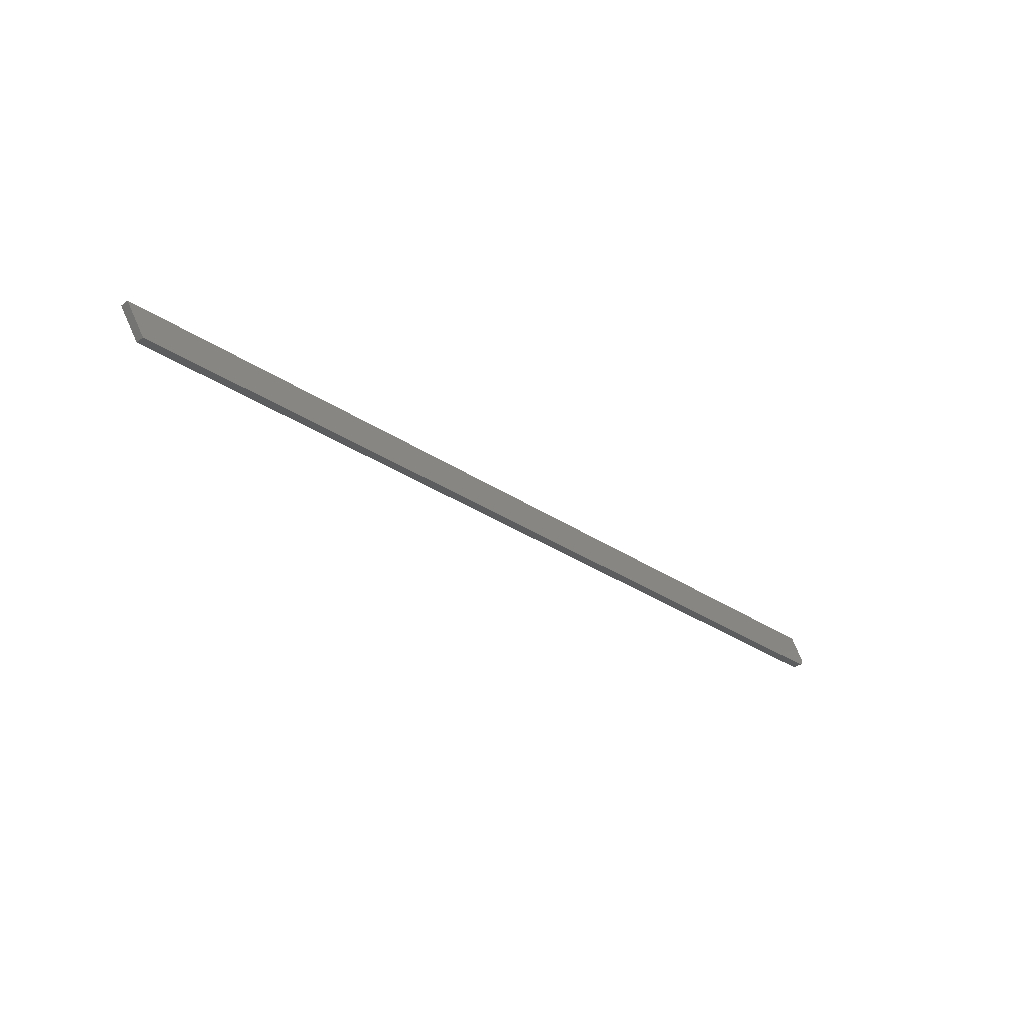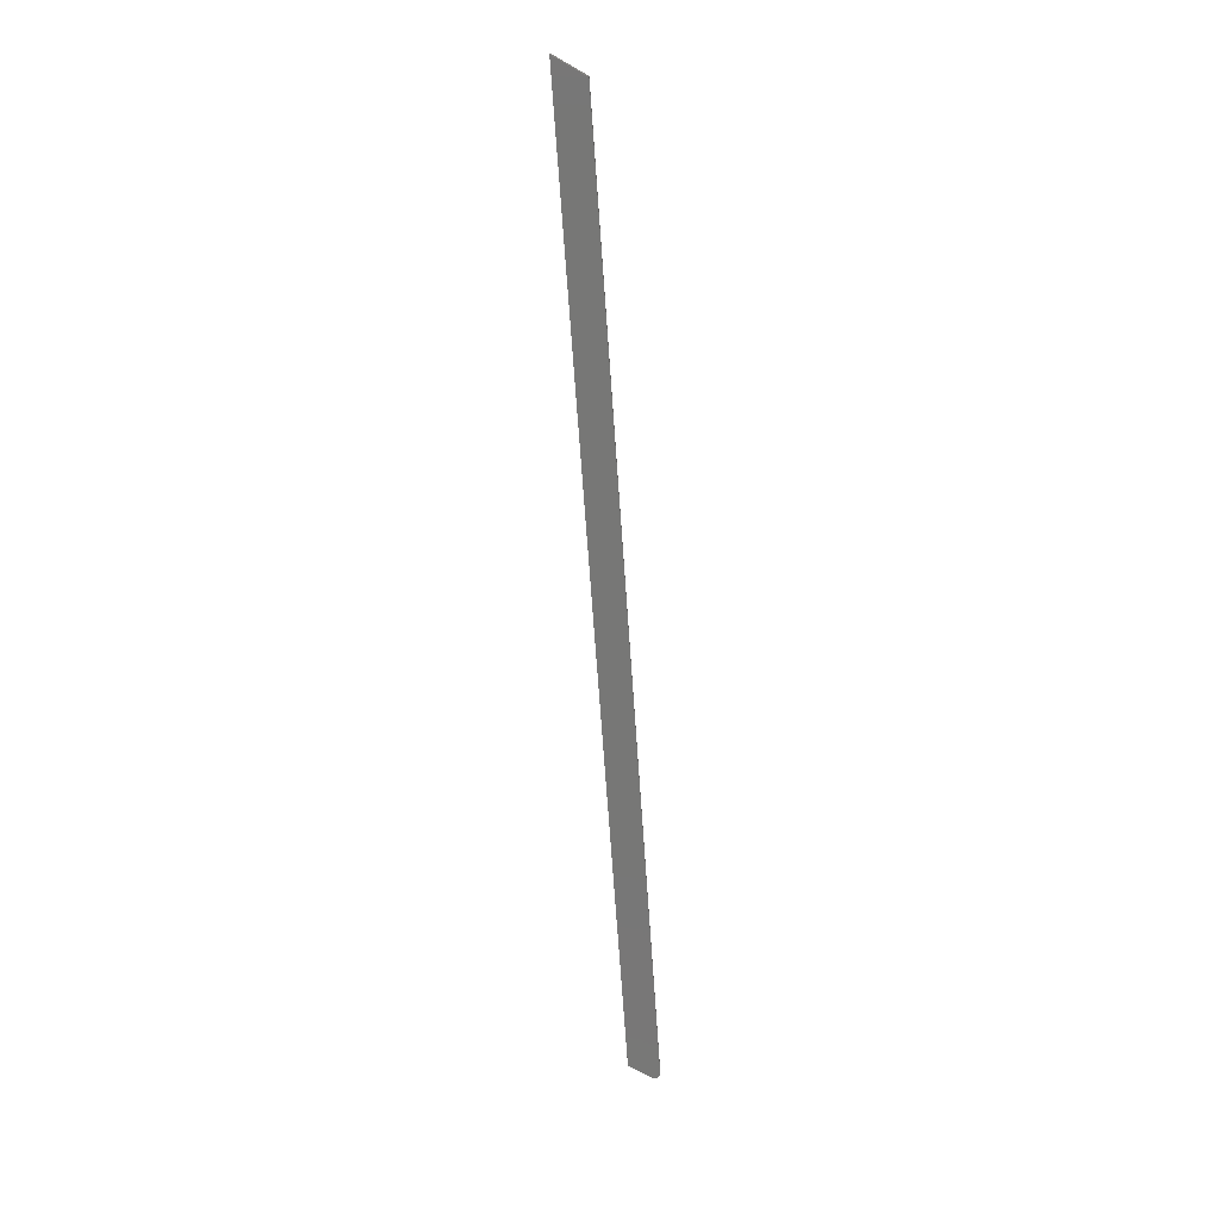
<metadata>
{"format":"stl","ext":"stl","renderer":"f3d","projection":"perspective","resolution":1024,"background":"white","views":[{"elev":-31.4,"azim":-43.9,"up":"+Y"},{"elev":-69.7,"azim":-86.0,"up":"+Z"}]}
</metadata>
<code>
# stl→obj: 30 verts, 56 faces
v 0.7397 -0.02262 0.007812
v -0.7184 -0.02393 0.007812
v 0.7354 -0.02393 0.007812
v 0.7369 -0.02378 0.007812
v 0.7384 -0.02334 0.007812
v -0.75 0.02344 0.007812
v 0.7409 -0.02164 0.007812
v 0.7419 -0.02046 0.007812
v 0.7426 -0.01911 0.007812
v 0.7431 -0.01765 0.007812
v 0.7432 -0.01612 0.007812
v 0.7431 -0.0146 0.007812
v 0.7426 -0.01314 0.007812
v 0.7419 -0.01178 0.007812
v 0.7184 0.02344 0.007812
v 0.7397 -0.02262 -0.007812
v 0.7384 -0.02334 -0.007812
v 0.7369 -0.02378 -0.007812
v 0.7354 -0.02393 -0.007812
v -0.7184 -0.02393 -0.007812
v -0.75 0.02344 -0.007812
v 0.7184 0.02344 -0.007812
v 0.7419 -0.01178 -0.007812
v 0.7426 -0.01314 -0.007812
v 0.7431 -0.0146 -0.007812
v 0.7432 -0.01612 -0.007812
v 0.7431 -0.01765 -0.007812
v 0.7426 -0.01911 -0.007812
v 0.7419 -0.02046 -0.007812
v 0.7409 -0.02164 -0.007812
f 1 2 3
f 1 3 4
f 1 4 5
f 6 2 1
f 6 1 7
f 6 7 8
f 6 8 9
f 6 9 10
f 6 10 11
f 6 11 12
f 6 12 13
f 6 13 14
f 6 14 15
f 16 17 18
f 16 18 19
f 16 19 20
f 21 22 23
f 21 23 24
f 21 24 25
f 21 25 26
f 21 26 27
f 21 27 28
f 21 28 29
f 21 29 30
f 21 30 16
f 21 16 20
f 14 23 15
f 15 23 22
f 2 20 3
f 3 20 19
f 23 14 24
f 24 14 13
f 24 13 25
f 25 13 12
f 25 12 26
f 26 12 11
f 26 11 27
f 27 11 10
f 27 10 28
f 28 10 9
f 28 9 29
f 29 9 8
f 29 8 30
f 30 8 7
f 30 7 16
f 16 7 1
f 16 1 17
f 17 1 5
f 17 5 18
f 18 5 4
f 18 4 19
f 19 4 3
f 15 22 6
f 6 22 21
f 6 21 2
f 2 21 20

</code>
